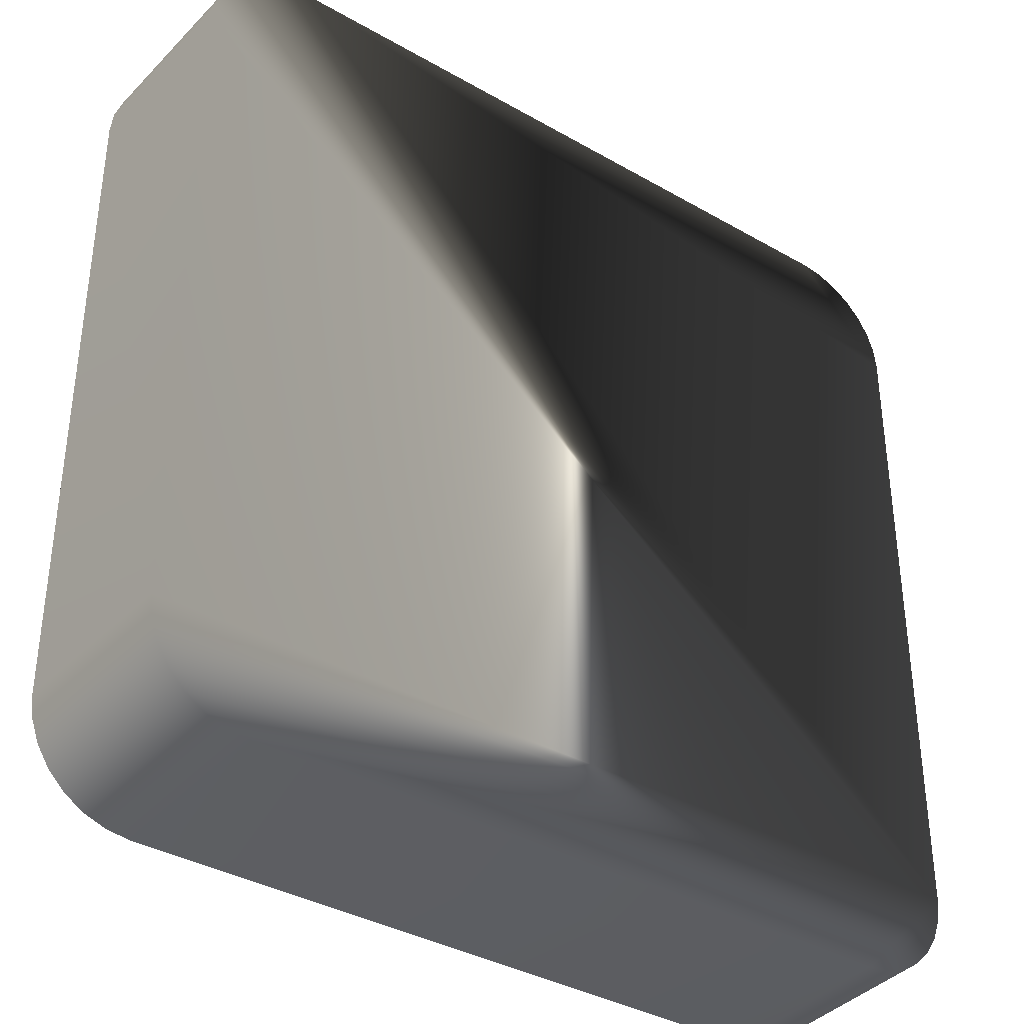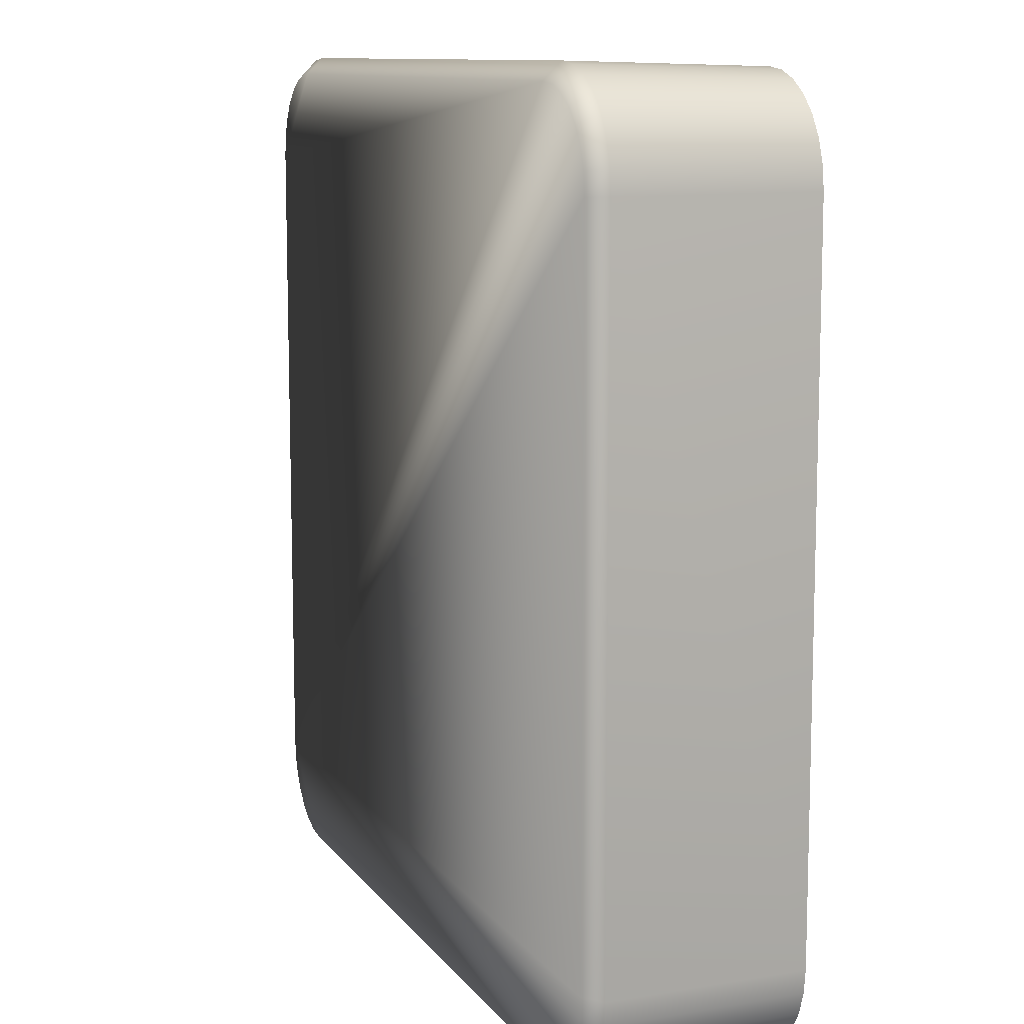
<metadata>
{"format":"obj","ext":"obj","renderer":"f3d","projection":"perspective","resolution":1024,"background":"white","views":[{"elev":-36.6,"azim":-36.7,"up":"+Z"},{"elev":10.6,"azim":-111.3,"up":"+Z"}]}
</metadata>
<code>
g
v  0.4978 0.02085 -0.4085
v  0.4952 0.02085 -0.4314
v  0.4877 0.02085 -0.4524
v  0.4759 0.02085 -0.471
v  0.4604 0.02085 -0.4865
v  0.4418 0.02085 -0.4983
v  0.4208 0.02085 -0.5058
v  0.3978 0.02085 -0.5085
v  -0.4022 0.02085 -0.5085
v  -0.4251 0.02085 -0.5058
v  -0.4461 0.02085 -0.4983
v  -0.4647 0.02085 -0.4865
v  -0.4802 0.02085 -0.471
v  -0.492 0.02085 -0.4524
v  -0.4995 0.02085 -0.4314
v  -0.5022 0.02085 -0.4085
v  -0.5022 0.02085 0.3915
v  -0.4995 0.02085 0.4145
v  -0.492 0.02085 0.4355
v  -0.4802 0.02085 0.4541
v  -0.4647 0.02085 0.4696
v  -0.4461 0.02085 0.4814
v  -0.4251 0.02085 0.4889
v  -0.4022 0.02085 0.4915
v  0.3978 0.02085 0.4915
v  0.4208 0.02085 0.4889
v  0.4418 0.02085 0.4814
v  0.4604 0.02085 0.4696
v  0.4759 0.02085 0.4541
v  0.4877 0.02085 0.4355
v  0.4952 0.02085 0.4145
v  0.4978 0.02085 0.3915
v  0.4978 0.2169 -0.4085
v  0.4952 0.2169 -0.4314
v  0.4877 0.2169 -0.4524
v  0.4759 0.2169 -0.471
v  0.4604 0.2169 -0.4865
v  0.4418 0.2169 -0.4983
v  0.4208 0.2169 -0.5058
v  0.3978 0.2169 -0.5085
v  -0.4022 0.2169 -0.5085
v  -0.4251 0.2169 -0.5058
v  -0.4461 0.2169 -0.4983
v  -0.4647 0.2169 -0.4865
v  -0.4802 0.2169 -0.471
v  -0.492 0.2169 -0.4524
v  -0.4995 0.2169 -0.4314
v  -0.5022 0.2169 -0.4085
v  -0.5022 0.2169 0.3915
v  -0.4995 0.2169 0.4145
v  -0.492 0.2169 0.4355
v  -0.4802 0.2169 0.4541
v  -0.4647 0.2169 0.4696
v  -0.4461 0.2169 0.4814
v  -0.4251 0.2169 0.4889
v  -0.4022 0.2169 0.4915
v  0.3978 0.2169 0.4915
v  0.4208 0.2169 0.4889
v  0.4418 0.2169 0.4814
v  0.4604 0.2169 0.4696
v  0.4759 0.2169 0.4541
v  0.4877 0.2169 0.4355
v  0.4952 0.2169 0.4145
v  0.4978 0.2169 0.3915
v  0.4836 0.2224 -0.4502
v  0.4723 0.2224 -0.468
v  0.4396 0.2224 -0.4942
v  0.4194 0.2224 -0.5015
v  0.3972 0.2224 -0.504
v  -0.4015 0.2224 -0.504
v  -0.4237 0.2224 -0.5015
v  -0.4439 0.2224 -0.4942
v  -0.4766 0.2224 -0.468
v  -0.4879 0.2224 -0.4502
v  -0.4977 0.2224 -0.4078
v  -0.4977 0.2224 0.3909
v  -0.4952 0.2224 0.4131
v  -0.4879 0.2224 0.4333
v  -0.4617 0.2224 0.466
v  -0.4439 0.2224 0.4773
v  -0.4237 0.2224 0.4845
v  -0.4015 0.2224 0.4871
v  0.4194 0.2224 0.4845
v  0.4934 0.2224 -0.4078
v  0.4908 0.2224 -0.43
v  0.4574 0.2224 -0.4829
v  -0.4617 0.2224 -0.4829
v  -0.4952 0.2224 -0.43
v  -0.4766 0.2224 0.4511
v  0.3972 0.2224 0.4871
v  0.4396 0.2224 0.4773
v  0.4574 0.2224 0.466
v  0.4723 0.2224 0.4511
v  0.4836 0.2224 0.4333
v  0.4908 0.2224 0.4131
v  0.4934 0.2224 0.3909
v  0.4836 0.2224 -0.4502
v  0.4723 0.2224 -0.468
v  0.4396 0.2224 -0.4942
v  0.4194 0.2224 -0.5015
v  0.3972 0.2224 -0.504
v  -0.4015 0.2224 -0.504
v  -0.4237 0.2224 -0.5015
v  -0.4439 0.2224 -0.4942
v  -0.4766 0.2224 -0.468
v  -0.4879 0.2224 -0.4502
v  -0.4977 0.2224 -0.4078
v  -0.4977 0.2224 0.3909
v  -0.4952 0.2224 0.4131
v  -0.4879 0.2224 0.4333
v  -0.4617 0.2224 0.466
v  -0.4439 0.2224 0.4773
v  -0.4237 0.2224 0.4845
v  -0.4015 0.2224 0.4871
v  0.4194 0.2224 0.4845
v  0.4934 0.2224 -0.4078
v  0.4908 0.2224 -0.43
v  0.4574 0.2224 -0.4829
v  -0.4617 0.2224 -0.4829
v  -0.4952 0.2224 -0.43
v  -0.4766 0.2224 0.4511
v  0.3972 0.2224 0.4871
v  0.4396 0.2224 0.4773
v  0.4574 0.2224 0.466
v  0.4723 0.2224 0.4511
v  0.4836 0.2224 0.4333
v  0.4908 0.2224 0.4131
v  0.4934 0.2224 0.3909
v  0.5216 -0 -0.4012
v  0.5187 0.000363 -0.4279
v  0.5095 0.000345 -0.4536
v  0.4951 0.000332 -0.4762
v  0.4762 0.000332 -0.4951
v  0.4536 0.000345 -0.5095
v  0.4279 0.000363 -0.5187
v  0.4012 -0 -0.5216
v  -0.4012 -0 -0.5216
v  -0.4279 0.000363 -0.5187
v  -0.4536 0.000345 -0.5095
v  -0.4762 0.000332 -0.4951
v  -0.4951 0.000332 -0.4762
v  -0.5095 0.000345 -0.4536
v  -0.5187 0.000363 -0.4279
v  -0.5216 -0 -0.4012
v  -0.5216 -0 0.4012
v  -0.5187 0.000363 0.4279
v  -0.5095 0.000345 0.4536
v  -0.4951 0.000332 0.4762
v  -0.4762 0.000332 0.4951
v  -0.4536 0.000345 0.5095
v  -0.4279 0.000363 0.5187
v  -0.4012 -0 0.5216
v  0.4012 -0 0.5216
v  0.4279 0.000363 0.5187
v  0.4536 0.000345 0.5095
v  0.4762 0.000332 0.4951
v  0.4951 0.000332 0.4762
v  0.5095 0.000345 0.4536
v  0.5187 0.000363 0.4279
v  0.5216 -0 0.4012
v  0.5277 0.2282 -0.4016
v  0.5244 0.2281 -0.4292
v  0.5148 0.2281 -0.4562
v  0.4997 0.2281 -0.4799
v  0.4799 0.2281 -0.4997
v  0.4562 0.2281 -0.5148
v  0.4292 0.2281 -0.5244
v  0.4016 0.2282 -0.5277
v  -0.4016 0.2282 -0.5277
v  -0.4292 0.2281 -0.5244
v  -0.4562 0.2281 -0.5148
v  -0.4799 0.2281 -0.4997
v  -0.4997 0.2281 -0.4799
v  -0.5148 0.2281 -0.4562
v  -0.5244 0.2281 -0.4292
v  -0.5277 0.2282 -0.4016
v  -0.5277 0.2282 0.4016
v  -0.5244 0.2281 0.4292
v  -0.5148 0.2281 0.4562
v  -0.4997 0.2281 0.4799
v  -0.4799 0.2281 0.4997
v  -0.4562 0.2281 0.5148
v  -0.4292 0.2281 0.5244
v  -0.4016 0.2282 0.5277
v  0.4016 0.2282 0.5277
v  0.4292 0.2281 0.5244
v  0.4562 0.2281 0.5148
v  0.4799 0.2281 0.4997
v  0.4997 0.2281 0.4799
v  0.5148 0.2281 0.4562
v  0.5244 0.2281 0.4292
v  0.5277 0.2282 0.4016
v  0.4971 0.2483 -0.4475
v  0.4844 0.2483 -0.4676
v  0.4475 0.2483 -0.4971
v  0.4248 0.2483 -0.5053
v  0.4005 0.2484 -0.5079
v  -0.4005 0.2484 -0.5079
v  -0.4248 0.2483 -0.5053
v  -0.4475 0.2483 -0.4971
v  -0.4844 0.2483 -0.4676
v  -0.4971 0.2483 -0.4475
v  -0.5079 0.2484 -0.4005
v  -0.5079 0.2484 0.4005
v  -0.5053 0.2483 0.4248
v  -0.4971 0.2483 0.4475
v  -0.4676 0.2483 0.4844
v  -0.4475 0.2483 0.4971
v  -0.4248 0.2483 0.5053
v  -0.4005 0.2484 0.5079
v  0.4248 0.2483 0.5053
v  0.5079 0.2484 -0.4005
v  0.5053 0.2483 -0.4248
v  0.4676 0.2483 -0.4844
v  -0.4676 0.2483 -0.4844
v  -0.5053 0.2483 -0.4248
v  -0.4844 0.2483 0.4676
v  0.4005 0.2484 0.5079
v  0.4475 0.2483 0.4971
v  0.4676 0.2483 0.4844
v  0.4844 0.2483 0.4676
v  0.4971 0.2483 0.4475
v  0.5053 0.2483 0.4248
v  0.5079 0.2484 0.4005
v  -0.3988 0.2254 0.3266
v  0.4026 0.2254 0.3266
v  0.4269 0.2254 0.407
v  -0.3988 0.2254 0.4313
v  -0.4231 0.2254 0.3509
v  0.001891 0.2254 0.3266
v  0.001891 0.2254 0.4313
v  -0.2106 0.2254 0.3266
v  -0.2106 0.2254 0.4313
v  -0.3168 0.2254 0.3266
v  -0.3168 0.2254 0.4313
v  -0.37 0.2254 0.3266
v  -0.37 0.2254 0.4313
v  -0.37 0.2254 0.3772
v  -0.4231 0.2254 0.3772
v  -0.3965 0.2254 0.4313
v  -0.3965 0.2254 0.3772
v  -0.4231 0.2254 0.4042
v  -0.3965 0.2254 0.4042
v  -0.4098 0.2254 0.4286
v  -0.4098 0.2254 0.4042
v  -0.4206 0.2254 0.4178
v  -0.4098 0.2254 0.4177
v  -0.4165 0.2254 0.4237
v  -0.4165 0.2254 0.4177
v  -0.4156 0.2254 0.4245
v  -0.4098 0.2254 0.4245
v  -0.4165 0.2254 0.4042
v  -0.4228 0.2254 0.411
v  -0.4165 0.2254 0.411
v  -0.4098 0.2254 0.411
v  -0.3965 0.2254 0.4177
v  -0.4032 0.2254 0.4309
v  -0.4032 0.2254 0.4177
v  -0.4032 0.2254 0.4245
v  -0.3965 0.2254 0.4245
v  -0.37 0.2254 0.4042
v  -0.3965 0.2254 0.3266
v  -0.3965 0.2254 0.3502
v  -0.4231 0.2254 0.3502
v  -0.4098 0.2254 0.3502
v  -0.4098 0.2254 0.3293
v  -0.4185 0.2254 0.3367
v  -0.4098 0.2254 0.3367
v  -0.4165 0.2254 0.3502
v  -0.4165 0.2254 0.3367
v  -0.4219 0.2254 0.3434
v  -0.4165 0.2254 0.3434
v  -0.4098 0.2254 0.3434
v  -0.4165 0.2254 0.3342
v  -0.411 0.2254 0.3299
v  -0.4098 0.2254 0.3299
v  -0.3965 0.2254 0.3367
v  -0.4032 0.2254 0.3367
v  -0.4032 0.2254 0.327
v  -0.4032 0.2254 0.3299
v  -0.3965 0.2254 0.3299
v  -0.37 0.2254 0.3502
v  -0.3168 0.2254 0.3772
v  0.2144 0.2254 0.3266
v  0.2144 0.2254 0.4313
v  0.3206 0.2254 0.3266
v  0.3206 0.2254 0.4313
v  0.3738 0.2254 0.3266
v  0.3738 0.2254 0.4313
v  0.3738 0.2254 0.3772
v  0.3206 0.2254 0.3772
v  0.4269 0.2254 0.3772
v  0.4003 0.2254 0.4314
v  0.4003 0.2254 0.3772
v  0.3738 0.2254 0.4042
v  0.4003 0.2254 0.4042
v  0.4269 0.2254 0.4042
v  0.4136 0.2254 0.4286
v  0.4136 0.2254 0.4042
v  0.4003 0.2254 0.4177
v  0.4136 0.2254 0.4177
v  0.4069 0.2254 0.4308
v  0.407 0.2254 0.4177
v  0.4003 0.2254 0.4245
v  0.407 0.2254 0.4245
v  0.4136 0.2254 0.4245
v  0.4244 0.2254 0.4177
v  0.4202 0.2254 0.4237
v  0.4202 0.2254 0.4177
v  0.4194 0.2254 0.4245
v  0.4202 0.2254 0.4042
v  0.4136 0.2254 0.411
v  0.4202 0.2254 0.411
v  0.4265 0.2254 0.411
v  0.4003 0.2254 0.3266
v  0.4003 0.2254 0.3502
v  0.3738 0.2254 0.3502
v  0.4269 0.2254 0.3502
v  0.4136 0.2254 0.3293
v  0.4136 0.2254 0.3502
v  0.4136 0.2254 0.3367
v  0.4003 0.2254 0.3367
v  0.407 0.2254 0.327
v  0.407 0.2254 0.3367
v  0.407 0.2254 0.3299
v  0.4003 0.2254 0.3299
v  0.4136 0.2254 0.3299
v  0.4222 0.2254 0.3367
v  0.4202 0.2254 0.3502
v  0.4202 0.2254 0.3367
v  0.4136 0.2254 0.3434
v  0.4202 0.2254 0.3434
v  0.4257 0.2254 0.3434
v  0.4202 0.2254 0.3342
v  0.4147 0.2254 0.3299
v  -0.2961 0.2254 -0.4337
v  0.2976 0.2254 -0.4337
v  0.2976 0.2254 0.2853
v  -0.2961 0.2254 0.2853
v  0.2423 0.2254 -0.2309
v  0.1499 0.2254 -0.2309
v  0.1842 0.2254 -0.1971
v  0.06473 0.2254 -0.0885
v  -0.005738 0.2254 -0.1679
v  -0.08836 0.2254 -0.06001
v  -0.1475 0.2254 -0.1258
v  -0.2408 0.2254 -0.03286
v  -0.2408 0.2254 0.01232
v  -0.1487 0.2254 -0.07936
v  -0.08644 0.2254 -0.01001
v  -0.003923 0.2254 -0.1178
v  0.06231 0.2254 -0.0433
v  0.2067 0.2254 -0.175
v  0.2423 0.2254 -0.1393
v  0.223 0.2254 -0.1303
v  0.2048 0.2254 -0.1478
v  0.1892 0.2254 -0.1342
v  0.1892 0.2254 0.06864
v  0.223 0.2254 0.06864
v  0.1506 0.2254 -0.09814
v  0.1216 0.2254 -0.06857
v  0.1216 0.2254 0.06864
v  0.1506 0.2254 0.06864
v  0.07809 0.2254 -0.03253
v  0.0609 0.2254 -0.01531
v  0.0491 0.2254 -0.03054
v  0.0491 0.2254 0.06864
v  0.07809 0.2254 0.06864
v  0.005612 0.2254 -0.07503
v  -0.003194 0.2254 -0.08689
v  -0.02338 0.2254 -0.05827
v  -0.02338 0.2254 0.06864
v  0.005612 0.2254 0.06864
v  -0.06203 0.2254 -0.00656
v  -0.0837 0.2254 0.02087
v  -0.09585 0.2254 0.008089
v  -0.09585 0.2254 0.06864
v  -0.06203 0.2254 0.06864
v  -0.1345 0.2254 -0.03598
v  -0.1484 0.2254 -0.05072
v  -0.1683 0.2254 -0.03152
v  -0.1683 0.2254 0.06864
v  -0.1345 0.2254 0.06864
v  -0.207 0.2254 0.008039
v  -0.2408 0.2254 0.04083
v  -0.2408 0.2254 0.06864
v  -0.207 0.2254 0.06864
v  -0.1016 0.2254 -0.4337
v  -0.1016 0.2254 0.2853
v  -0.1016 0.2254 -0.07472
v  -0.1016 0.2254 -0.02686
v  -0.1016 0.2254 -0.001201
v  -0.2961 0.2254 -0.001201
v  -0.2408 0.2254 -0.001201
v  -0.2272 0.2254 -0.001201
v  -0.1683 0.2254 -0.001201
v  -0.1345 0.2254 -0.001201
v  -0.2623 0.2254 0.2853
v  -0.2623 0.2254 -0.001201
v  -0.2961 0.2254 0.215
v  -0.2623 0.2254 0.215
v  -0.1016 0.2254 0.215
v  -0.1819 0.2254 0.215
v  -0.1819 0.2254 -0.001201
v  -0.2623 0.2254 0.1069
v  -0.1819 0.2254 0.1069
v  -0.2221 0.2254 -0.001201
v  -0.2221 0.2254 0.1069
v  -0.2221 0.2254 0.02273
v  -0.2221 0.2254 0.06864
v  -0.2623 0.2254 0.05286
v  -0.2408 0.2254 0.05286
v  -0.1819 0.2254 0.05286
v  -0.207 0.2254 0.05286
v  -0.1016 0.2254 0.1069
v  0.2976 0.2254 -0.001201
v  0.1892 0.2254 -0.001201
v  0.223 0.2254 -0.001201
v  0.1216 0.2254 -0.001201
v  0.1506 0.2254 -0.001201
v  0.0491 0.2254 -0.001201
v  0.07809 0.2254 -0.001201
v  -0.02338 0.2254 -0.001201
v  0.005612 0.2254 -0.001201
v  -0.06626 0.2254 -0.001201
v  -0.06203 0.2254 -0.001201
g hqwjld
f 34 33 1 2
f 35 34 2 3
f 36 35 3 4
f 37 36 4 5
f 38 37 5 6
f 39 38 6 7
f 40 39 7 8
f 41 40 8 9
f 42 41 9 10
f 43 42 10 11
f 44 43 11 12
f 45 44 12 13
f 46 45 13 14
f 47 46 14 15
f 48 47 15 16
f 49 48 16 17
f 50 49 17 18
f 51 50 18 19
f 52 51 19 20
f 53 52 20 21
f 54 53 21 22
f 55 54 22 23
f 56 55 23 24
f 57 56 24 25
f 58 57 25 26
f 59 58 26 27
f 60 59 27 28
f 61 60 28 29
f 62 61 29 30
f 63 62 30 31
f 64 63 31 32
f 33 64 32 1
f 4 3 6 5
f 2 7 6 3
f 25 28 27 26
f 25 30 29 28
f 25 32 31 30
f 24 1 32 25
f 23 22 1 24
f 21 20 1 22
f 19 18 1 20
f 17 16 1 18
f 15 14 1 16
f 13 12 1 14
f 11 10 1 12
f 9 8 1 10
f 7 2 1 8
f 34 85 84 33
f 35 65 85 34
f 36 66 65 35
f 37 86 66 36
f 38 67 86 37
f 39 68 67 38
f 40 69 68 39
f 41 70 69 40
f 42 71 70 41
f 43 72 71 42
f 44 87 72 43
f 45 73 87 44
f 46 74 73 45
f 47 88 74 46
f 48 75 88 47
f 49 76 75 48
f 50 77 76 49
f 51 78 77 50
f 52 89 78 51
f 53 79 89 52
f 54 80 79 53
f 55 81 80 54
f 56 82 81 55
f 57 90 82 56
f 58 83 90 57
f 59 91 83 58
f 60 92 91 59
f 61 93 92 60
f 62 94 93 61
f 63 95 94 62
f 64 96 95 63
f 33 84 96 64
f 123 124 122 115
f 125 126 122 124
f 127 128 122 126
f 99 97 98 118
f 99 100 117 97
f 100 101 116 117
f 102 103 116 101
f 104 119 116 103
f 105 106 116 119
f 120 107 116 106
f 108 109 116 107
f 110 121 116 109
f 111 112 116 121
f 113 114 116 112
f 114 122 128 116
f 162 130 129 161
f 163 131 130 162
f 164 132 131 163
f 165 133 132 164
f 166 134 133 165
f 167 135 134 166
f 168 136 135 167
f 169 137 136 168
f 170 138 137 169
f 171 139 138 170
f 172 140 139 171
f 173 141 140 172
f 174 142 141 173
f 175 143 142 174
f 176 144 143 175
f 177 145 144 176
f 178 146 145 177
f 179 147 146 178
f 180 148 147 179
f 181 149 148 180
f 182 150 149 181
f 183 151 150 182
f 184 152 151 183
f 185 153 152 184
f 186 154 153 185
f 187 155 154 186
f 188 156 155 187
f 189 157 156 188
f 190 158 157 189
f 191 159 158 190
f 192 160 159 191
f 161 129 160 192
f 134 131 132 133
f 155 156 153 154
f 157 158 153 156
f 159 160 153 158
f 160 129 152 153
f 129 150 151 152
f 129 148 149 150
f 129 146 147 148
f 129 144 145 146
f 129 142 143 144
f 129 140 141 142
f 129 138 139 140
f 129 136 137 138
f 129 130 135 136
f 130 131 134 135
f 162 161 212 213
f 163 162 213 193
f 164 163 193 194
f 165 164 194 214
f 166 165 214 195
f 167 166 195 196
f 168 167 196 197
f 169 168 197 198
f 170 169 198 199
f 171 170 199 200
f 172 171 200 215
f 173 172 215 201
f 174 173 201 202
f 175 174 202 216
f 176 175 216 203
f 177 176 203 204
f 178 177 204 205
f 179 178 205 206
f 180 179 206 217
f 181 180 217 207
f 182 181 207 208
f 183 182 208 209
f 184 183 209 210
f 185 184 210 218
f 186 185 218 211
f 187 186 211 219
f 188 187 219 220
f 189 188 220 221
f 190 189 221 222
f 191 190 222 223
f 192 191 223 224
f 161 192 224 212
f 218 220 219 211
f 194 193 195 214
f 213 196 195 193
f 212 197 196 213
f 212 199 198 197
f 212 215 200 199
f 212 202 201 215
f 212 203 216 202
f 212 205 204 203
f 212 217 206 205
f 212 208 207 217
f 212 210 209 208
f 224 218 210 212
f 223 222 218 224
f 221 220 218 222
f 334 330 328
f 232 233 230
f 232 235 233
f 234 238 283
f 282 277 263
f 243 238 241
f 241 245 243
f 255 243 245
f 252 254 245
f 249 251 247
f 248 249 246
f 244 251 250
f 253 252 242
f 246 254 253
f 249 255 254
f 259 256 258
f 251 258 247
f 244 259 251
f 257 260 259
f 237 260 240
f 281 279 280
f 241 229 239
f 275 276 266
f 272 268 270
f 267 272 270
f 269 271 264
f 269 273 272
f 267 270 274
f 275 268 276
f 263 273 265
f 266 280 279
f 268 280 276
f 278 281 280
f 241 282 263
f 235 261 237
f 230 231 284
f 284 291 286
f 286 317 288
f 295 287 289
f 299 294 296
f 295 294 290
f 295 300 296
f 314 311 313
f 296 312 299
f 305 301 303
f 304 303 300
f 302 304 293
f 298 305 302
f 307 309 308
f 306 309 301
f 310 306 298
f 312 311 299
f 301 313 312
f 307 313 309
f 322 317 316
f 290 316 317
f 294 320 316
f 319 325 327
f 331 316 320
f 323 326 325
f 322 325 326
f 324 327 325
f 328 332 333
f 331 330 321
f 320 332 331
f 333 329 318
f 319 327 335
f 334 321 330
f 230 233 231
f 283 232 234
f 232 283 235
f 282 234 236
f 234 282 238
f 281 236 262
f 277 282 281
f 236 281 282
f 238 243 261
f 252 239 242
f 245 241 252
f 239 252 241
f 258 255 247
f 243 258 256
f 258 243 255
f 245 254 255
f 251 248 250
f 248 251 249
f 252 253 254
f 254 246 249
f 255 249 247
f 256 259 260
f 258 251 259
f 259 244 257
f 260 228 240
f 228 260 257
f 256 261 243
f 260 237 261
f 261 256 260
f 225 281 262
f 281 225 279
f 229 269 264
f 265 241 263
f 241 265 269
f 269 229 241
f 268 272 273
f 272 267 271
f 271 269 272
f 273 269 265
f 268 274 270
f 268 275 274
f 273 278 268
f 278 263 277
f 263 278 273
f 280 266 276
f 280 268 278
f 281 278 277
f 282 241 238
f 238 235 283
f 261 235 238
f 284 231 285
f 287 284 285
f 291 284 287
f 290 286 291
f 317 286 290
f 287 290 291
f 287 295 290
f 292 311 297
f 294 299 311
f 311 292 294
f 294 295 296
f 304 289 293
f 300 295 304
f 289 304 295
f 311 227 297
f 227 311 314
f 312 303 301
f 303 296 300
f 296 303 312
f 301 305 306
f 303 304 305
f 304 302 305
f 305 298 306
f 308 306 310
f 306 308 309
f 311 312 313
f 313 301 309
f 313 307 314
f 288 326 315
f 317 322 326
f 326 288 317
f 316 290 294
f 329 292 318
f 320 294 329
f 292 329 294
f 325 319 323
f 324 331 321
f 316 324 322
f 324 316 331
f 326 226 315
f 226 326 323
f 325 322 324
f 327 324 321
f 332 328 330
f 330 331 332
f 332 320 329
f 329 333 332
f 321 335 327
f 335 321 334
f 360 353 352
f 346 390 344
f 415 383 406
f 393 405 411
f 339 401 400
f 398 403 401
f 413 384 414
f 403 405 401
f 399 348 394
f 411 386 412
f 408 387 410
f 403 415 406
f 392 377 376
f 381 404 396
f 419 364 422
f 341 337 388
f 416 355 418
f 417 360 420
f 353 357 356
f 357 353 360
f 360 417 357
f 356 354 353
f 355 354 356
f 355 416 354
f 344 390 345
f 416 340 354
f 337 341 340
f 340 416 337
f 341 343 342
f 344 388 346
f 344 341 388
f 343 341 344
f 425 350 392
f 366 424 421
f 365 352 366
f 352 361 360
f 364 419 361
f 361 352 364
f 352 365 364
f 369 352 351
f 424 366 369
f 352 369 366
f 423 374 426
f 392 350 391
f 350 374 351
f 374 350 425
f 351 370 369
f 374 371 351
f 374 423 371
f 370 351 371
f 347 399 394
f 347 336 393
f 346 388 336
f 336 347 346
f 399 347 393
f 413 396 404
f 406 383 382
f 383 392 397
f 383 415 377
f 382 413 406
f 396 413 382
f 393 411 399
f 405 400 401
f 405 393 400
f 401 339 398
f 403 389 402
f 389 403 398
f 384 407 409
f 384 404 407
f 384 413 404
f 408 403 406
f 403 408 405
f 395 409 407
f 385 411 412
f 385 399 411
f 348 399 385
f 409 348 385
f 409 395 348
f 386 408 410
f 386 411 405
f 408 386 405
f 387 413 414
f 387 408 406
f 413 387 406
f 415 403 402
f 368 338 362
f 373 421 424
f 425 376 375
f 378 415 402
f 377 415 378
f 377 392 383
f 376 425 392
f 378 423 426
f 367 373 402
f 421 373 367
f 372 402 373
f 423 378 372
f 402 372 378
f 359 416 418
f 368 419 422
f 389 367 402
f 338 368 389
f 367 389 368
f 419 368 362
f 363 417 420
f 338 359 358
f 416 359 338
f 338 363 362
f 417 363 358
f 363 338 358
f 391 379 397
f 407 349 395
f 404 381 407
f 349 381 380
f 381 349 407
f 391 397 392
f 379 349 380
f 349 379 391
g

</code>
